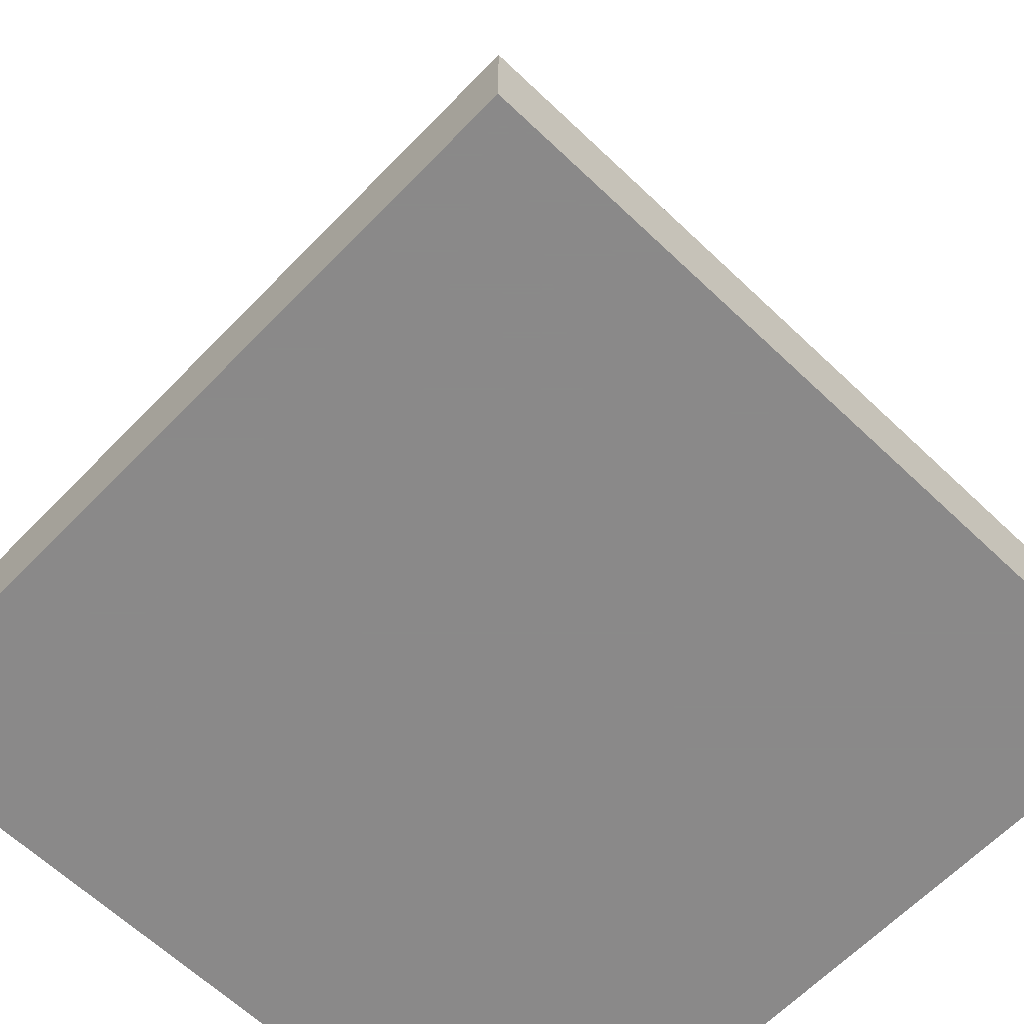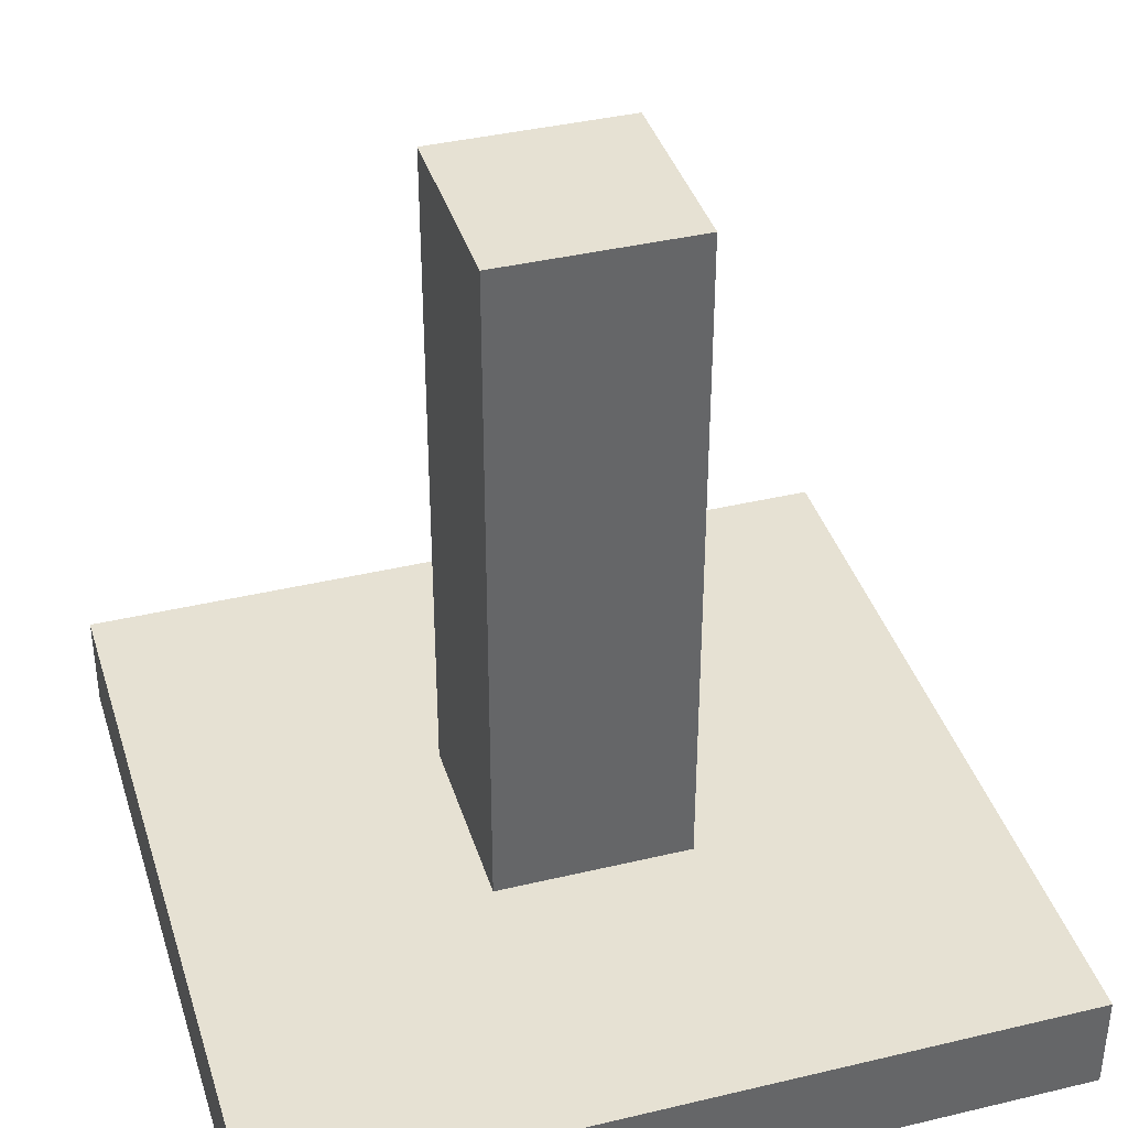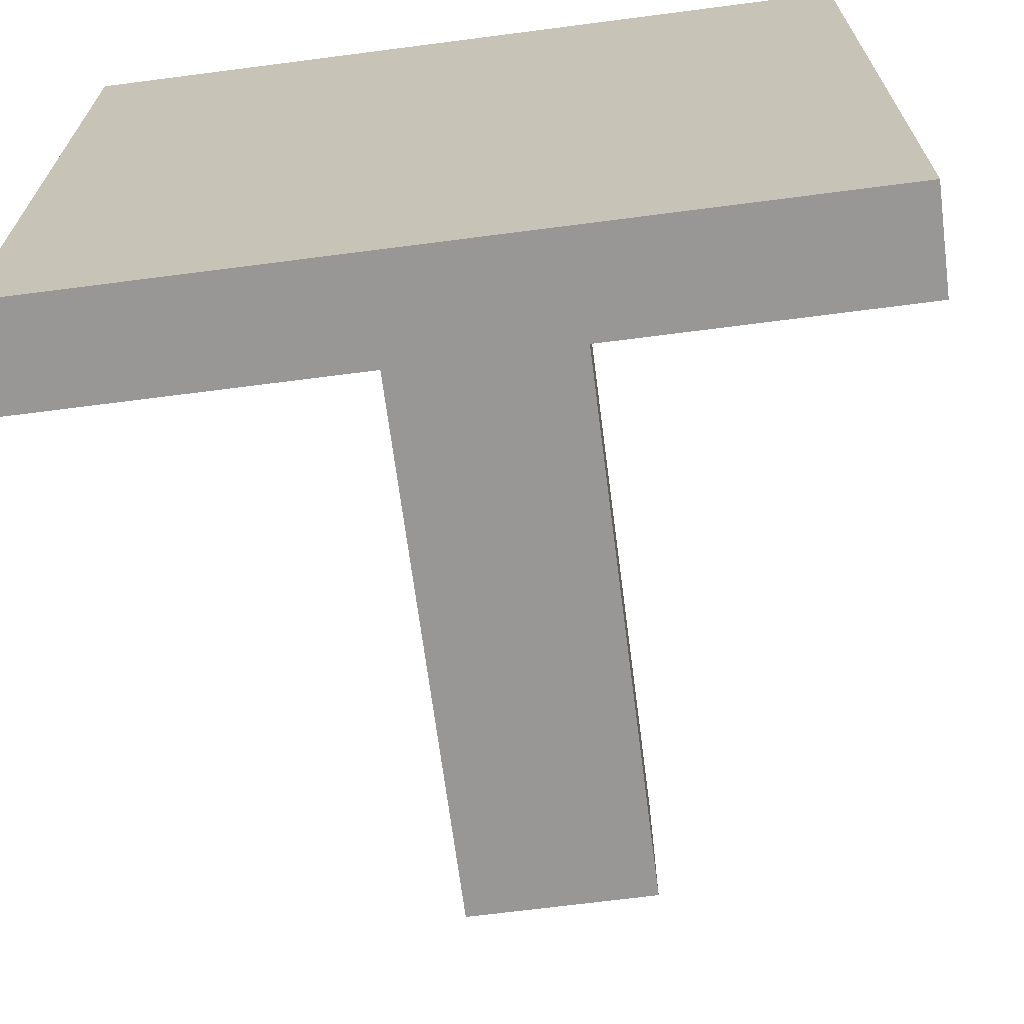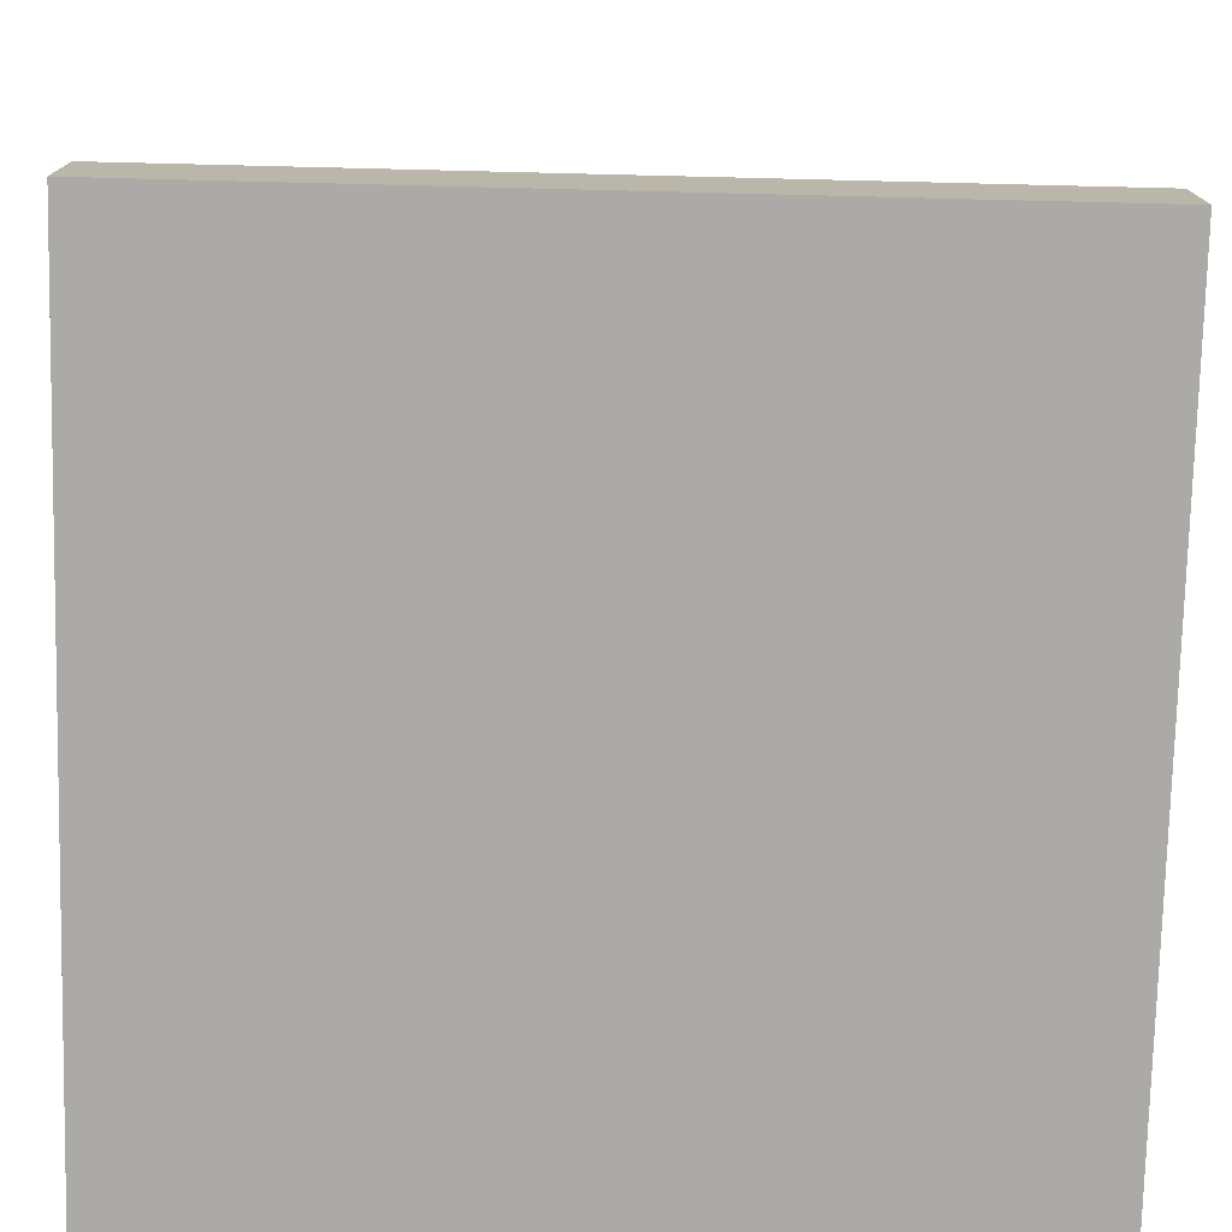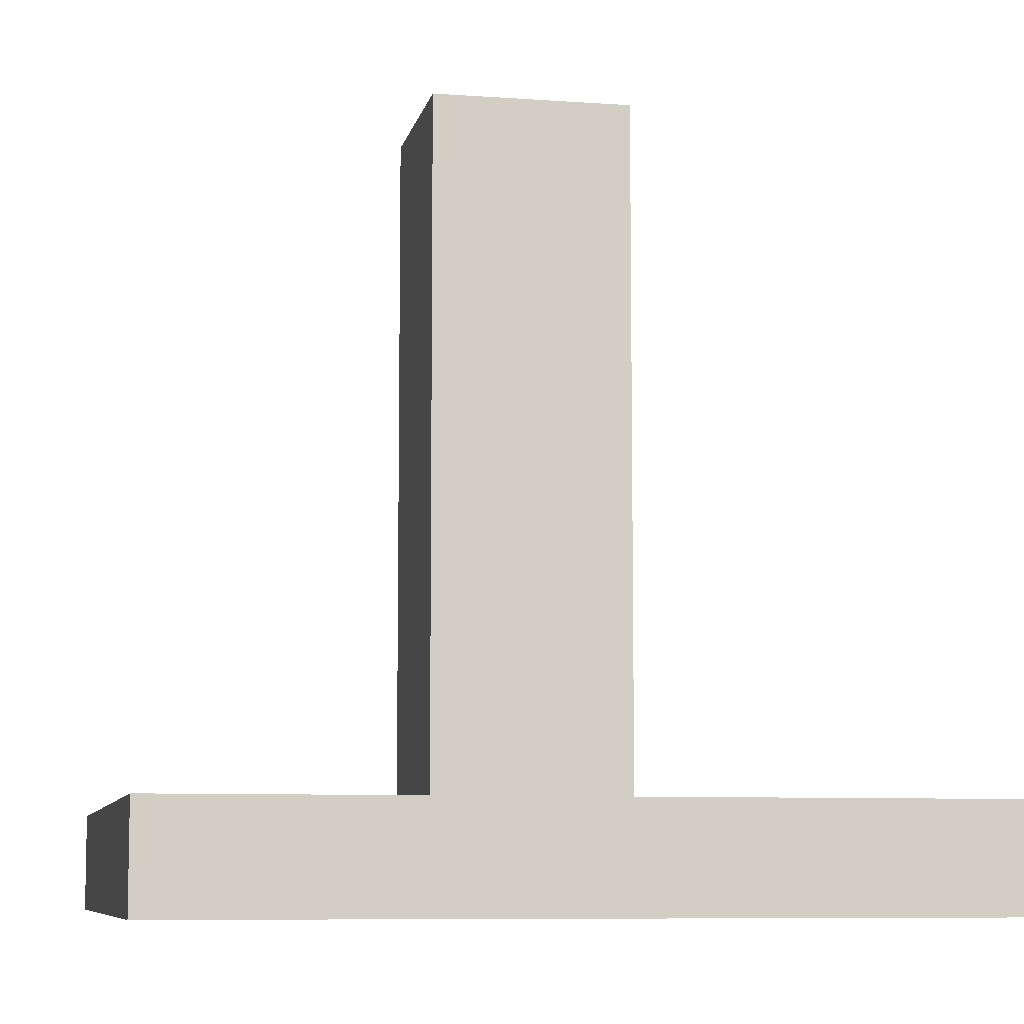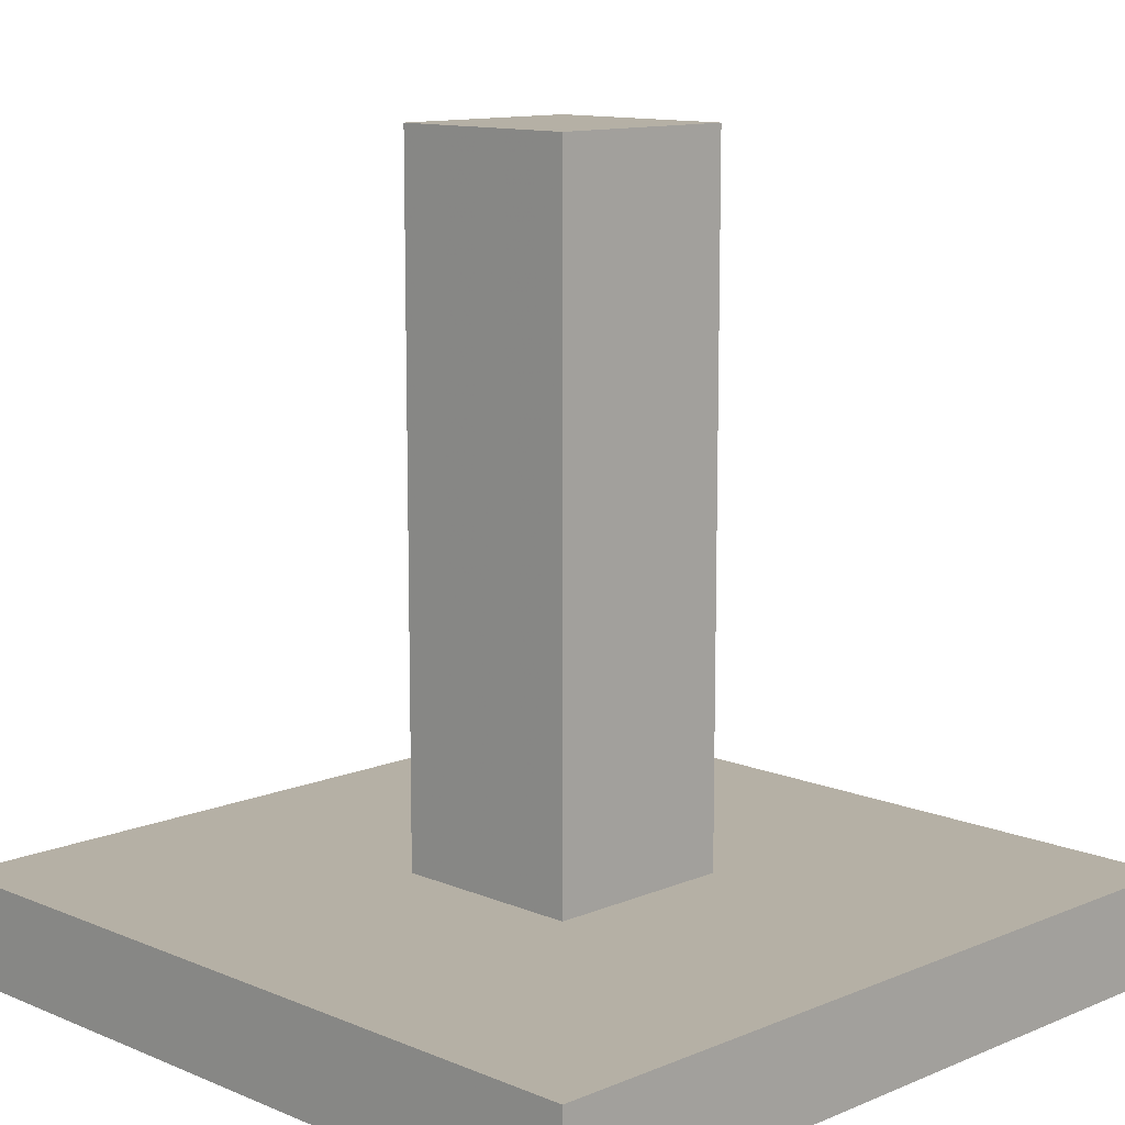
<metadata>
{"format":"obj","ext":"obj","renderer":"f3d","projection":"perspective","resolution":1024,"background":"white","views":[{"elev":-63.3,"azim":-43.9,"up":"+Y"},{"elev":38.8,"azim":-106.7,"up":"+Y"},{"elev":-68.3,"azim":7.4,"up":"+Z"},{"elev":-76.1,"azim":-91.4,"up":"+Y"},{"elev":-7.9,"azim":-11.5,"up":"+Y"},{"elev":11.7,"azim":-135.0,"up":"+Y"}]}
</metadata>
<code>
o Cube1
v -0.125 0.628 0.125
v -0.125 0.628 -0.125
v 0.125 0.628 -0.125
v 0.125 0.628 0.125
v -0.125 1.5 0.125
v -0.125 1.5 -0.125
v 0.125 1.5 -0.125
v 0.125 1.5 0.125
f 5 6 2 1
f 6 7 3 2
f 7 8 4 3
f 8 5 1 4
f 1 2 3 4
f 8 7 6 5
o Cube2
v -0.5 0.5 0.5
v -0.5 0.5 -0.5
v 0.5 0.5 -0.5
v 0.5 0.5 0.5
v -0.5 0.628 0.5
v -0.5 0.628 -0.5
v 0.5 0.628 -0.5
v 0.5 0.628 0.5
f 13 14 10 9
f 14 15 11 10
f 15 16 12 11
f 16 13 9 12
f 9 10 11 12
f 16 15 14 13

</code>
